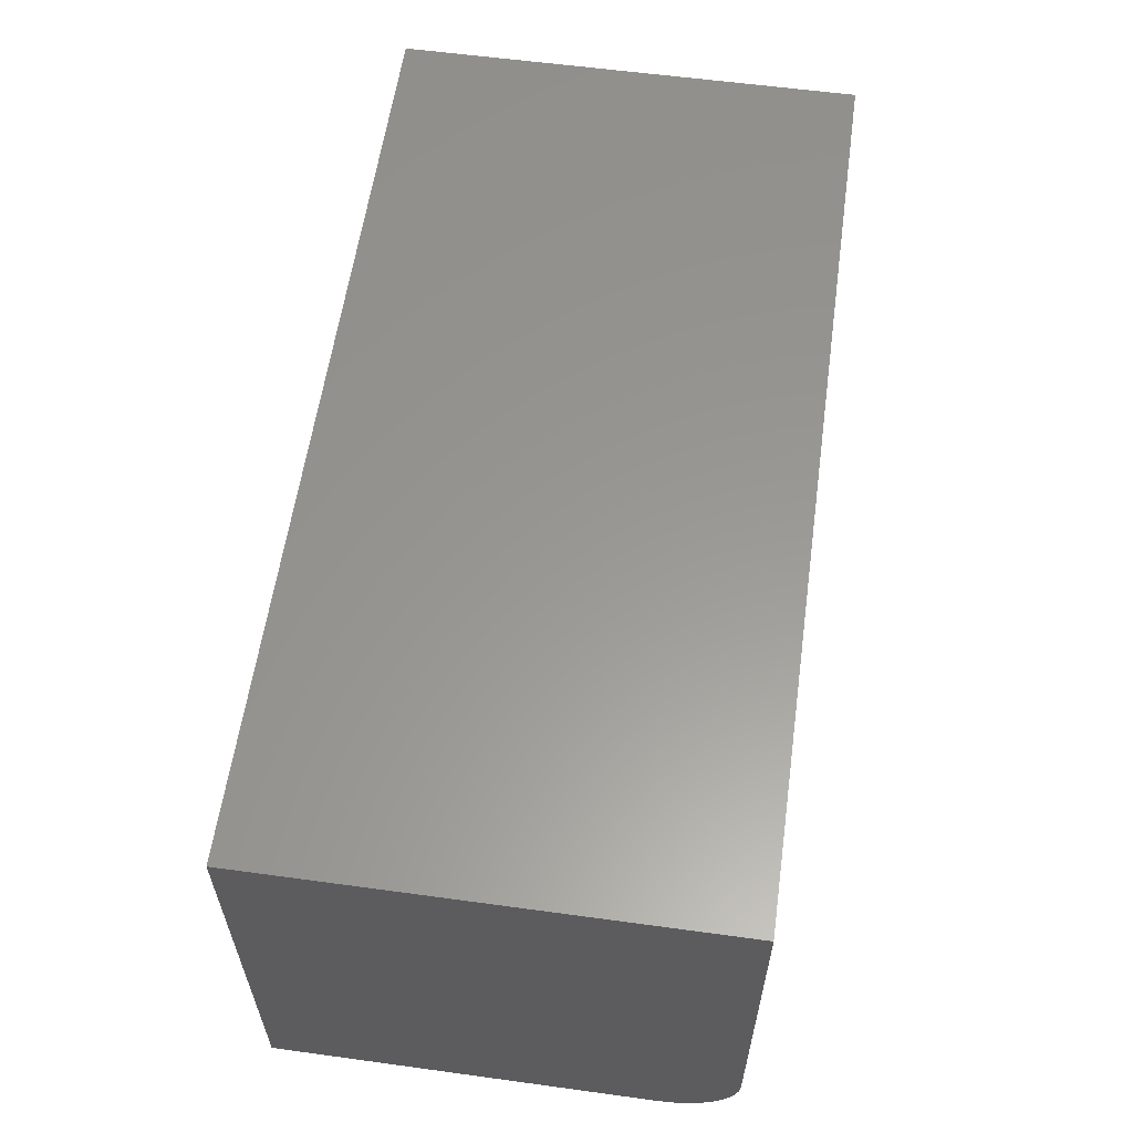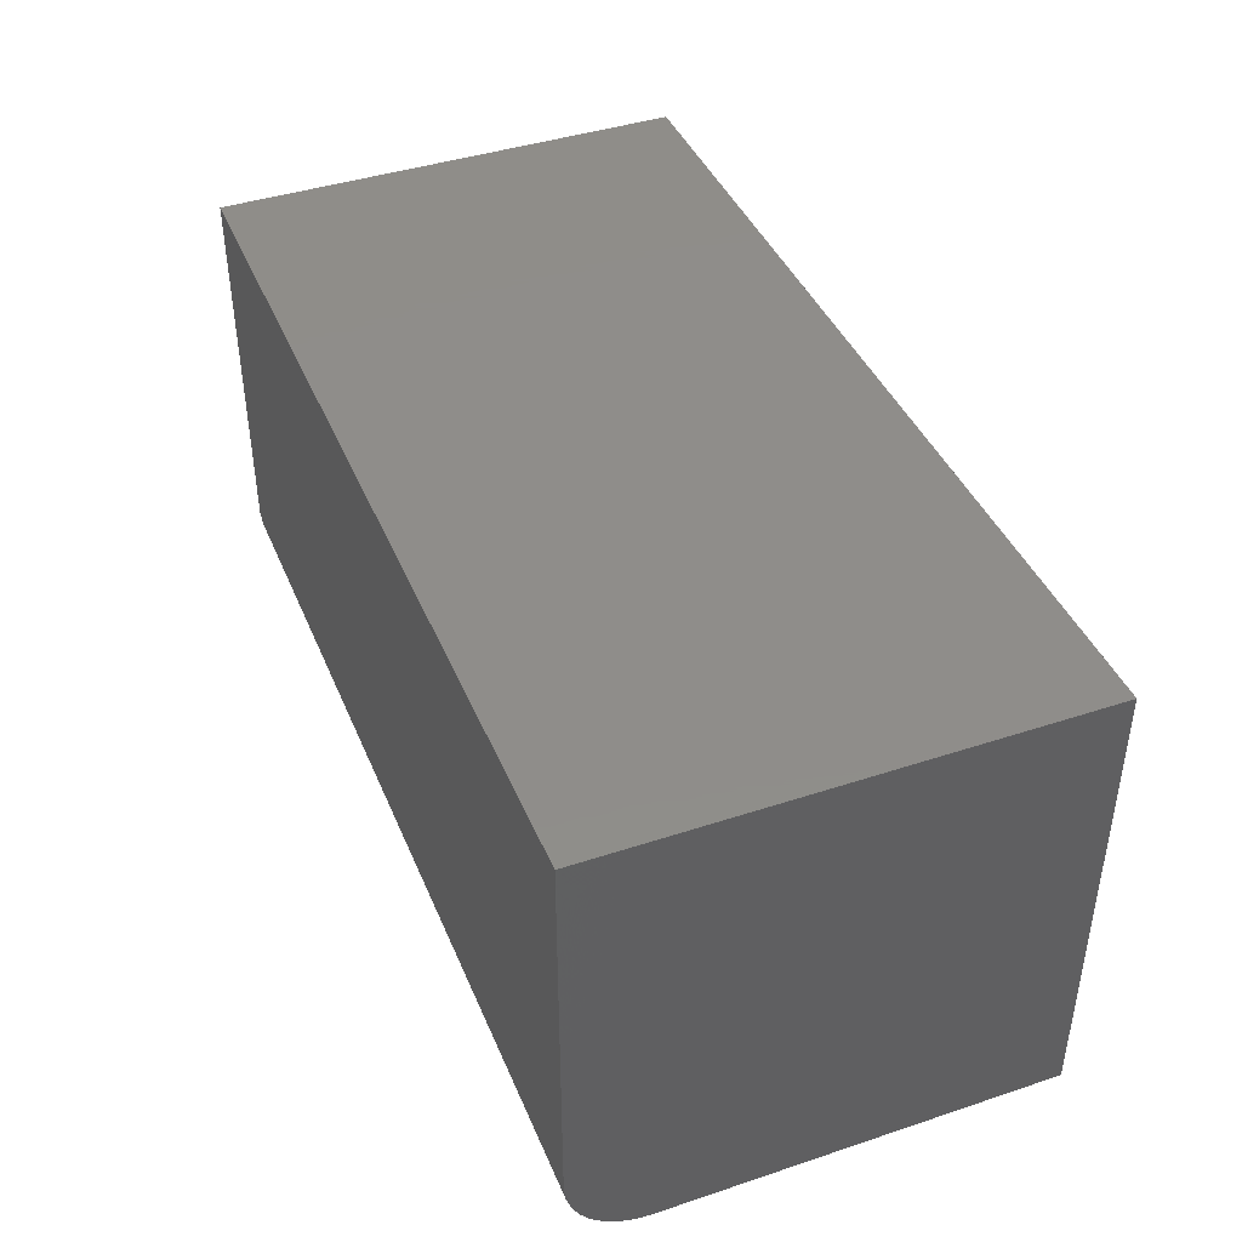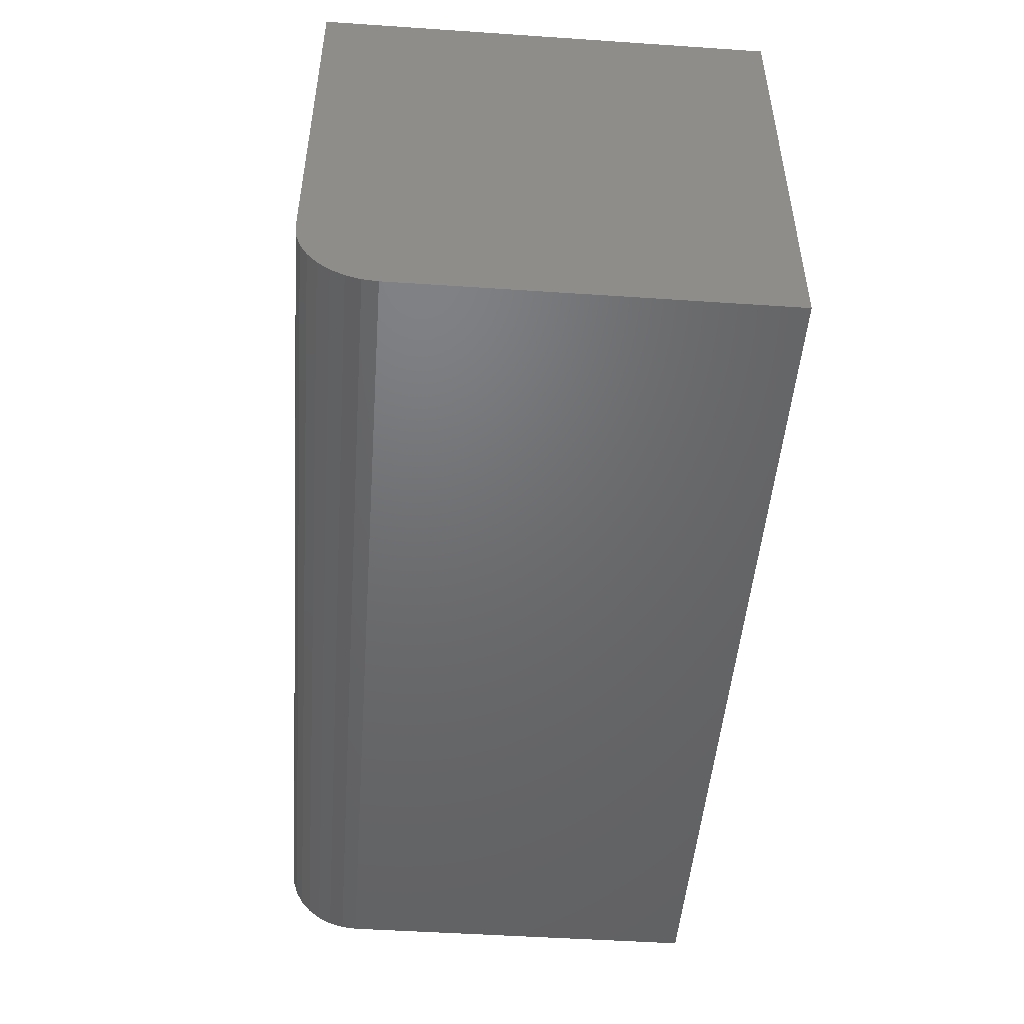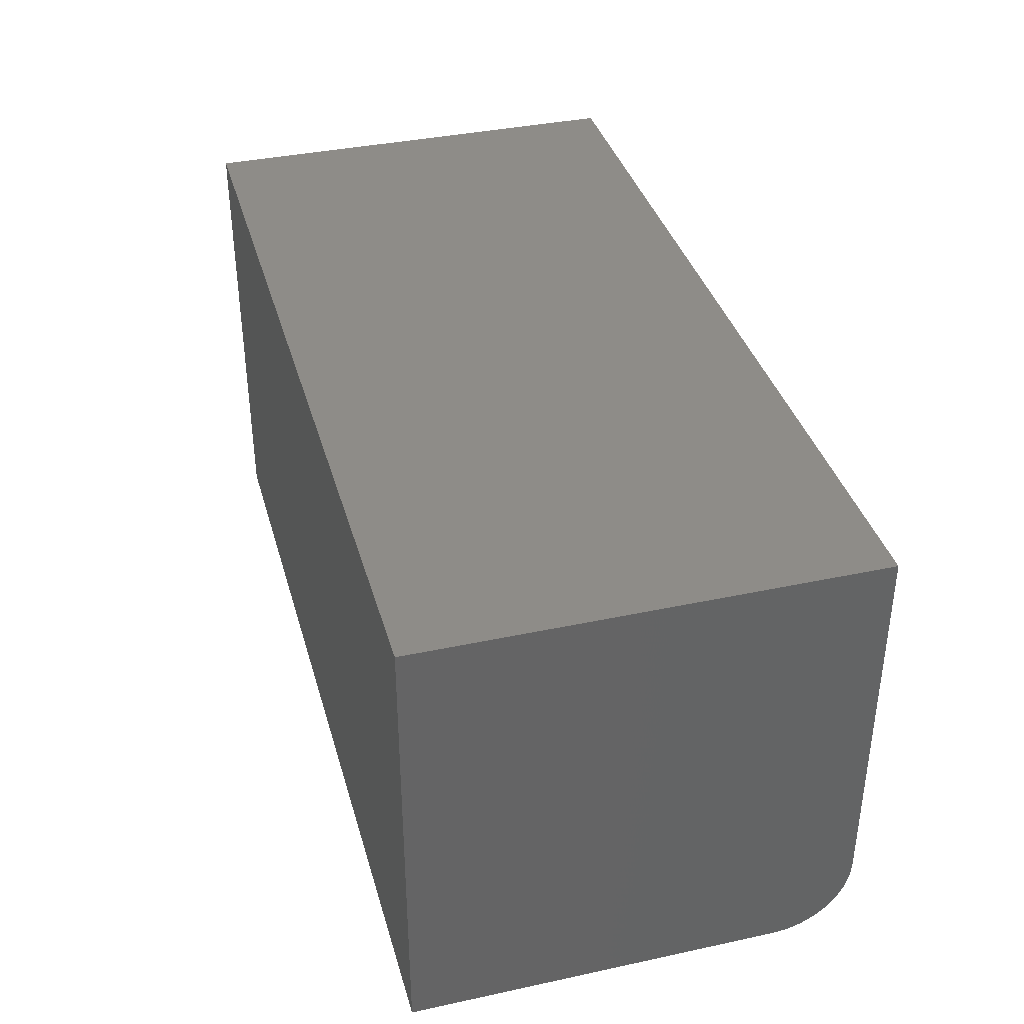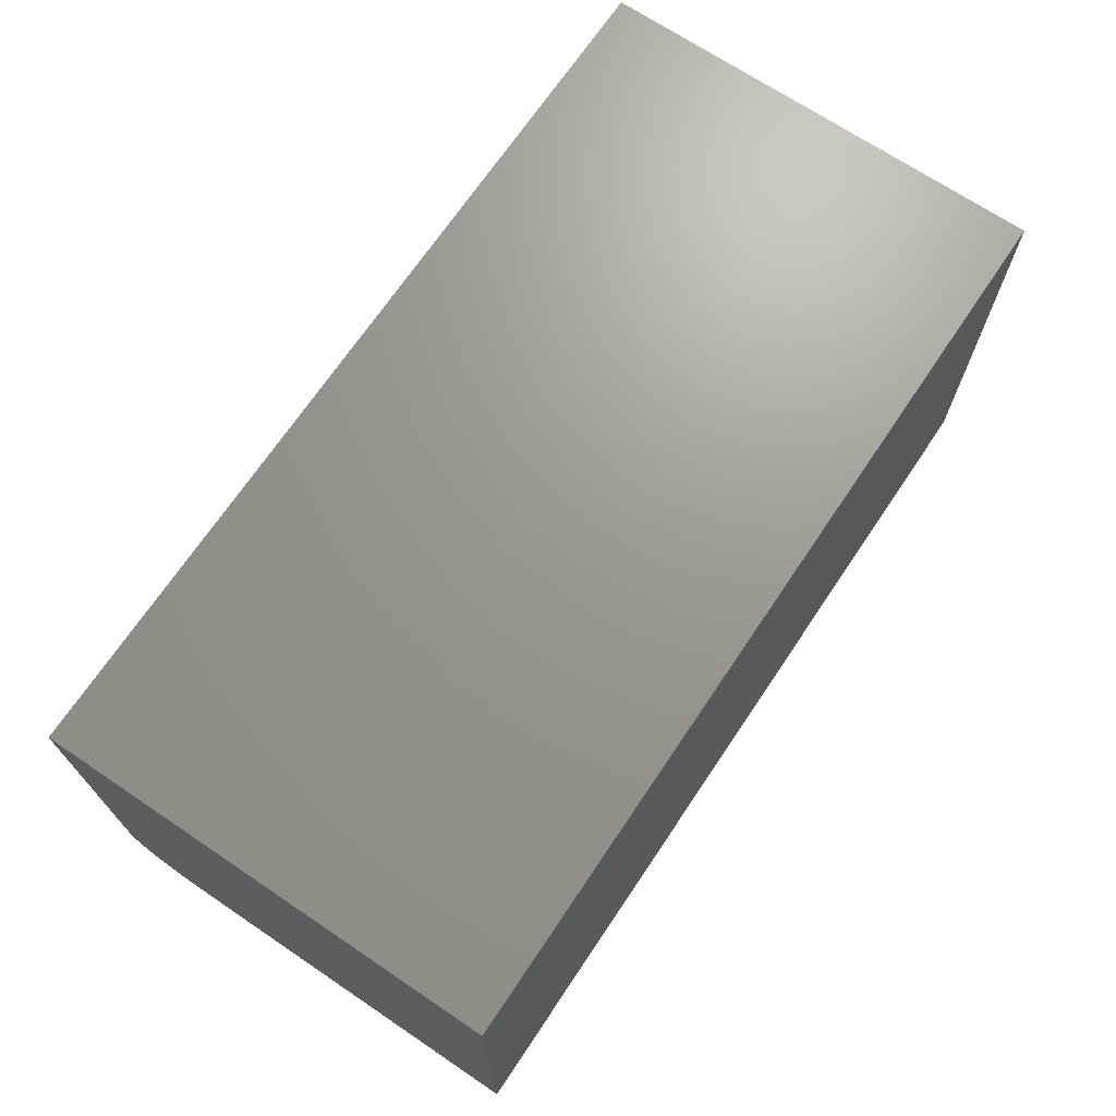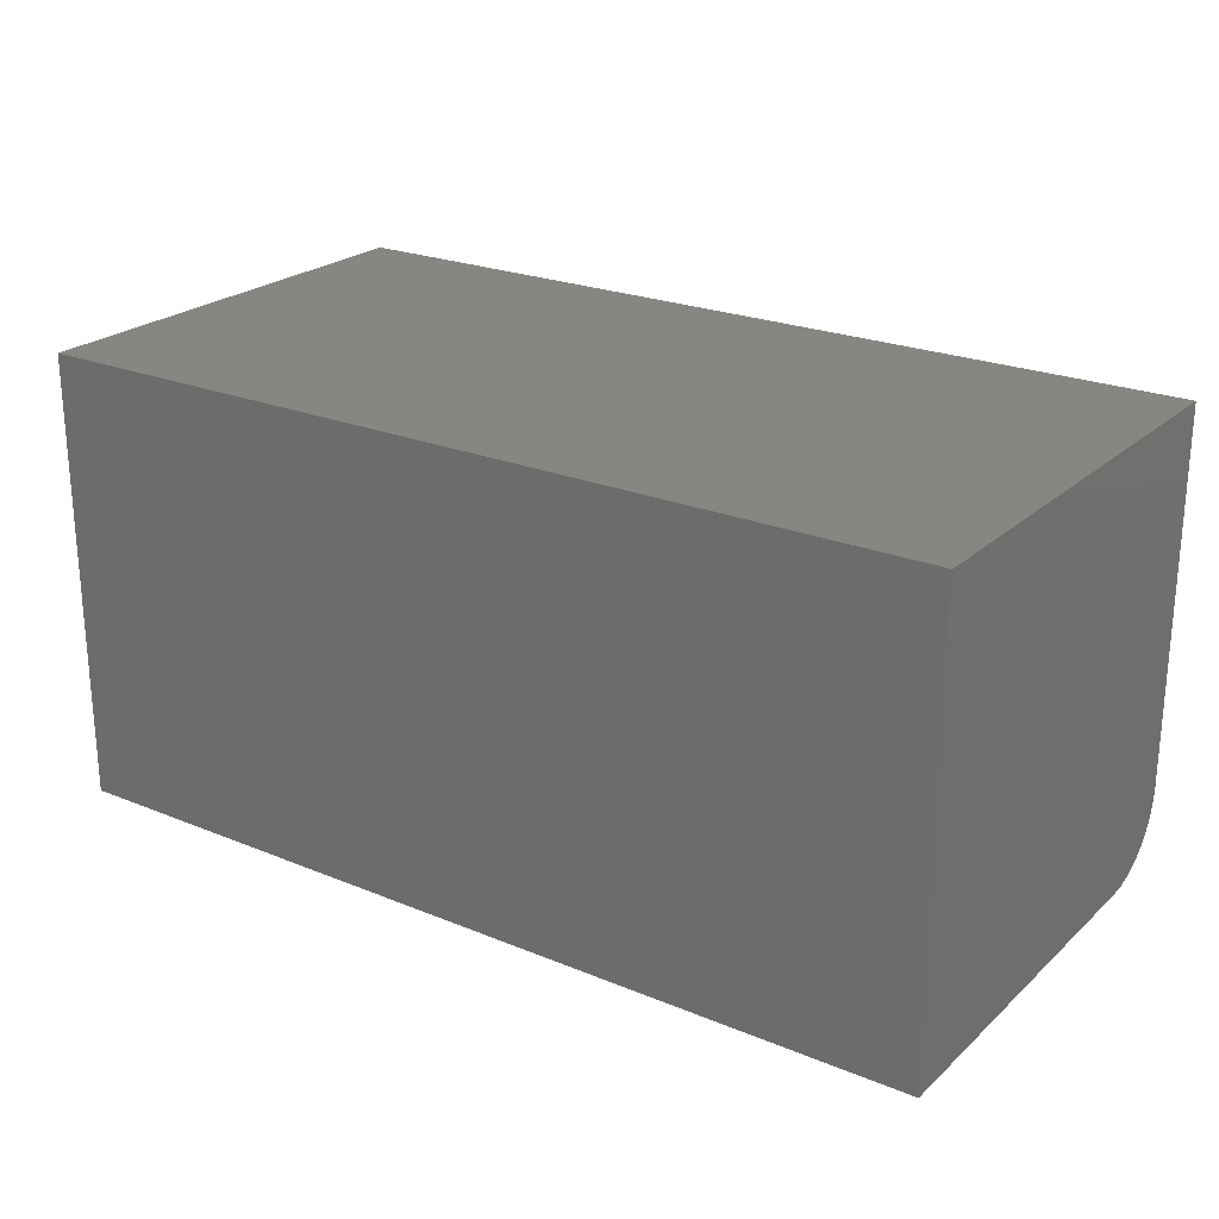
<metadata>
{"format":"stl","ext":"stl","renderer":"f3d","projection":"perspective","resolution":1024,"background":"white","views":[{"elev":59.0,"azim":-82.0,"up":"+Z"},{"elev":41.9,"azim":68.3,"up":"+Z"},{"elev":-48.7,"azim":-94.3,"up":"+Y"},{"elev":37.4,"azim":74.6,"up":"+Y"},{"elev":69.9,"azim":123.9,"up":"+Z"},{"elev":23.5,"azim":-145.4,"up":"+Z"}]}
</metadata>
<code>
# stl→obj: 24 verts, 44 faces
v -0.75 -0.1641 0
v -0.75 0.2988 0
v 0.3516 -0.1641 0
v 0.3516 0.2988 0
v -0.75 -0.2578 0.5469
v -0.75 0.2988 0.5469
v -0.75 -0.1824 0.001801
v -0.75 -0.1999 0.007136
v -0.75 -0.2161 0.0158
v -0.75 -0.2304 0.02746
v -0.75 -0.242 0.04167
v -0.75 -0.2507 0.05787
v -0.75 -0.256 0.07546
v -0.75 -0.2578 0.09375
v 0.3516 -0.2578 0.09375
v 0.3516 -0.256 0.07546
v 0.3516 -0.2578 0.5469
v 0.3516 0.2988 0.5469
v 0.3516 -0.2507 0.05787
v 0.3516 -0.242 0.04167
v 0.3516 -0.2304 0.02746
v 0.3516 -0.2161 0.0158
v 0.3516 -0.1999 0.007136
v 0.3516 -0.1824 0.001801
f 1 2 3
f 3 2 4
f 5 6 2
f 5 2 1
f 5 1 7
f 5 7 8
f 5 8 9
f 5 9 10
f 5 10 11
f 5 11 12
f 5 12 13
f 5 13 14
f 15 16 17
f 3 4 18
f 3 18 17
f 3 17 16
f 3 16 19
f 3 19 20
f 3 20 21
f 3 21 22
f 3 22 23
f 3 23 24
f 5 14 17
f 17 14 15
f 1 3 7
f 7 3 24
f 7 24 8
f 8 24 23
f 8 23 9
f 9 23 22
f 9 22 10
f 10 22 21
f 10 21 11
f 11 21 20
f 11 20 12
f 12 20 19
f 12 19 13
f 13 19 16
f 13 16 14
f 14 16 15
f 5 17 6
f 6 17 18
f 18 4 6
f 6 4 2

</code>
